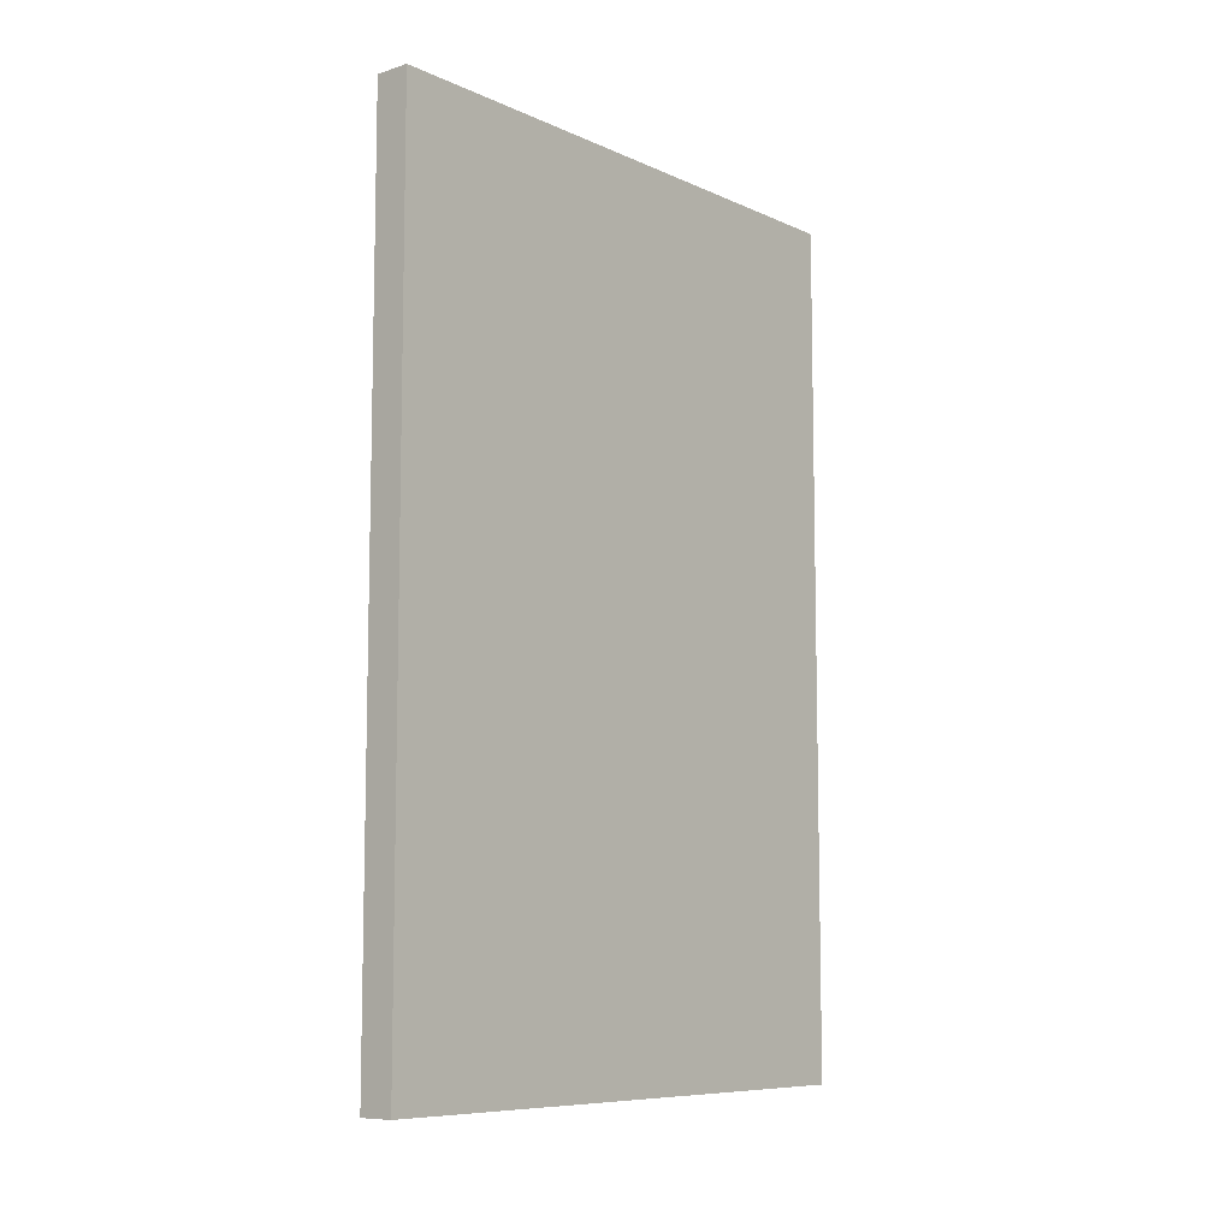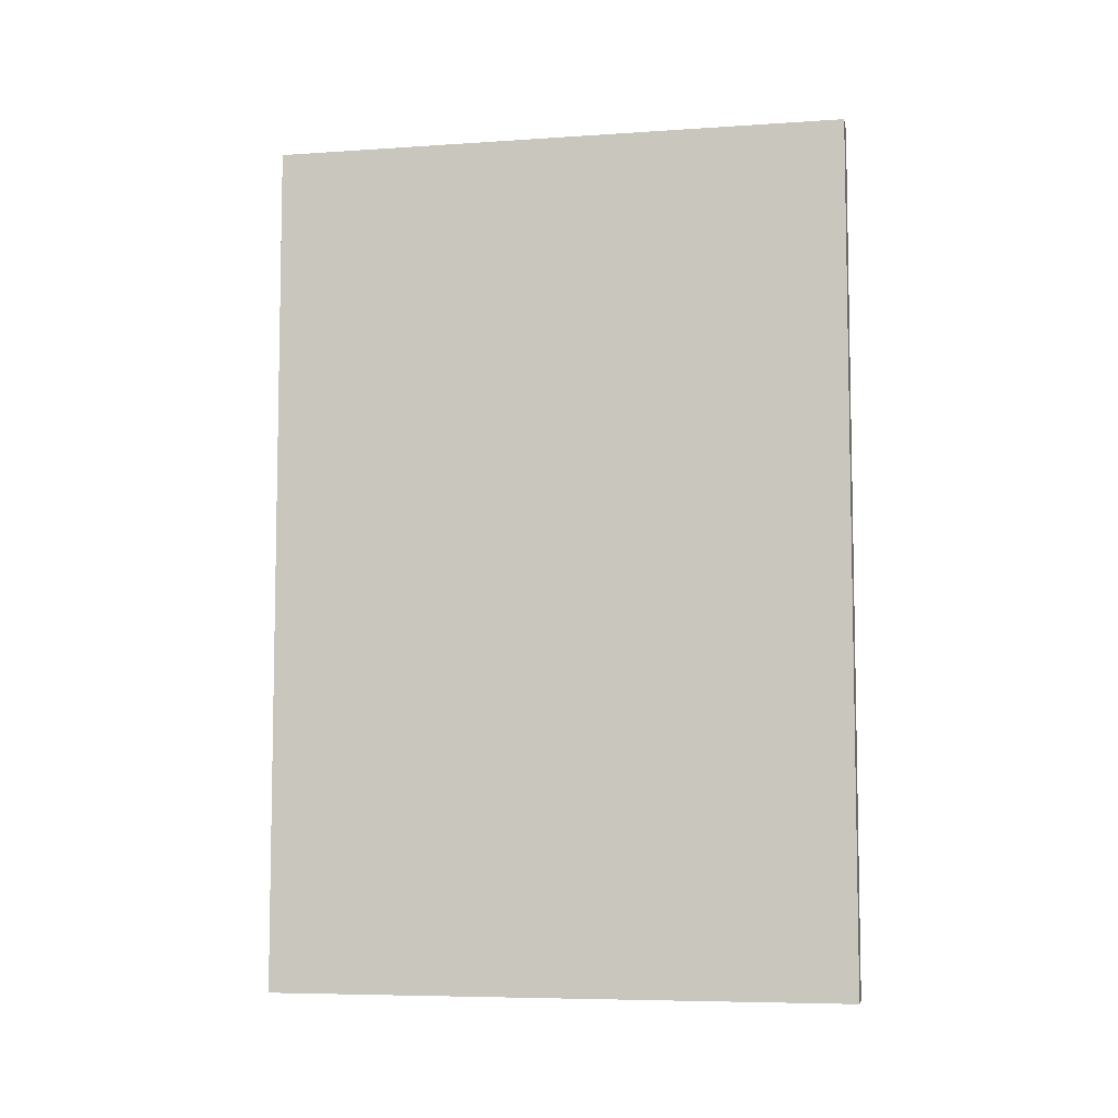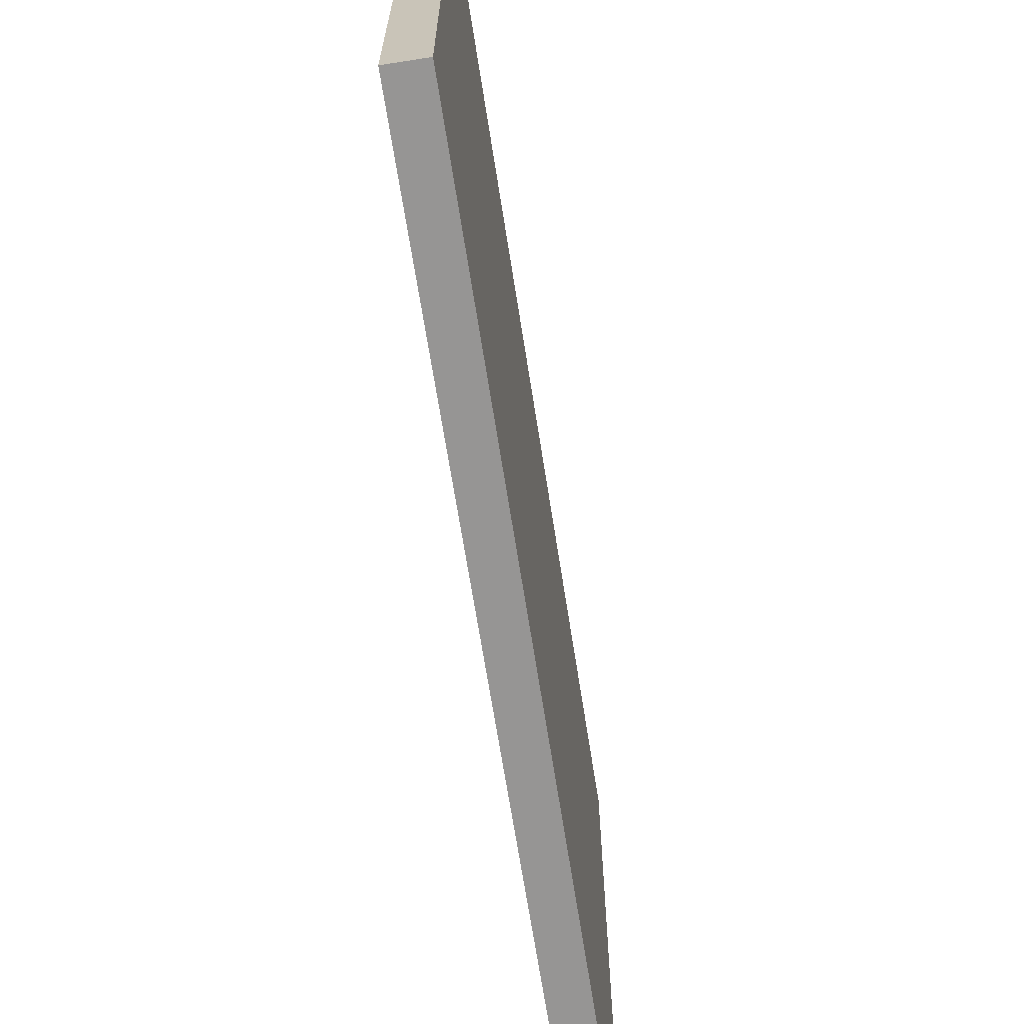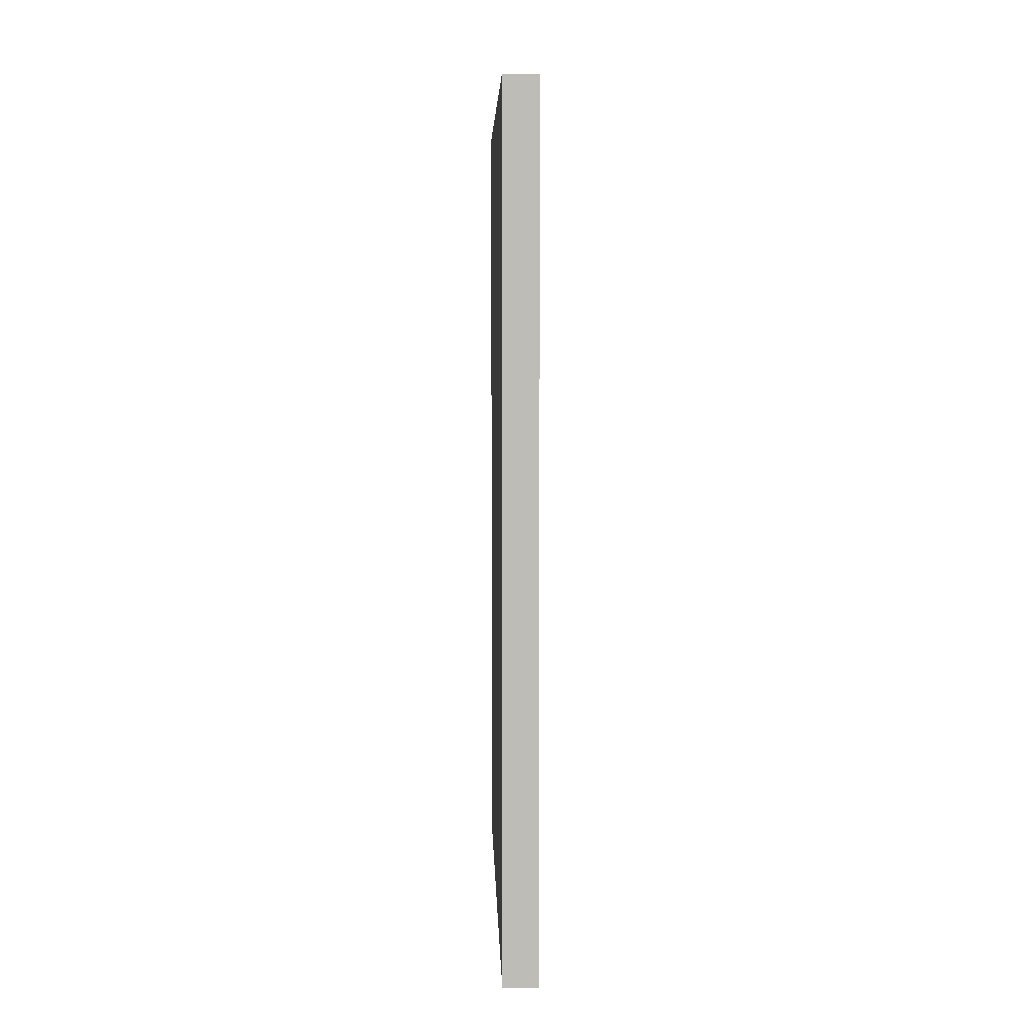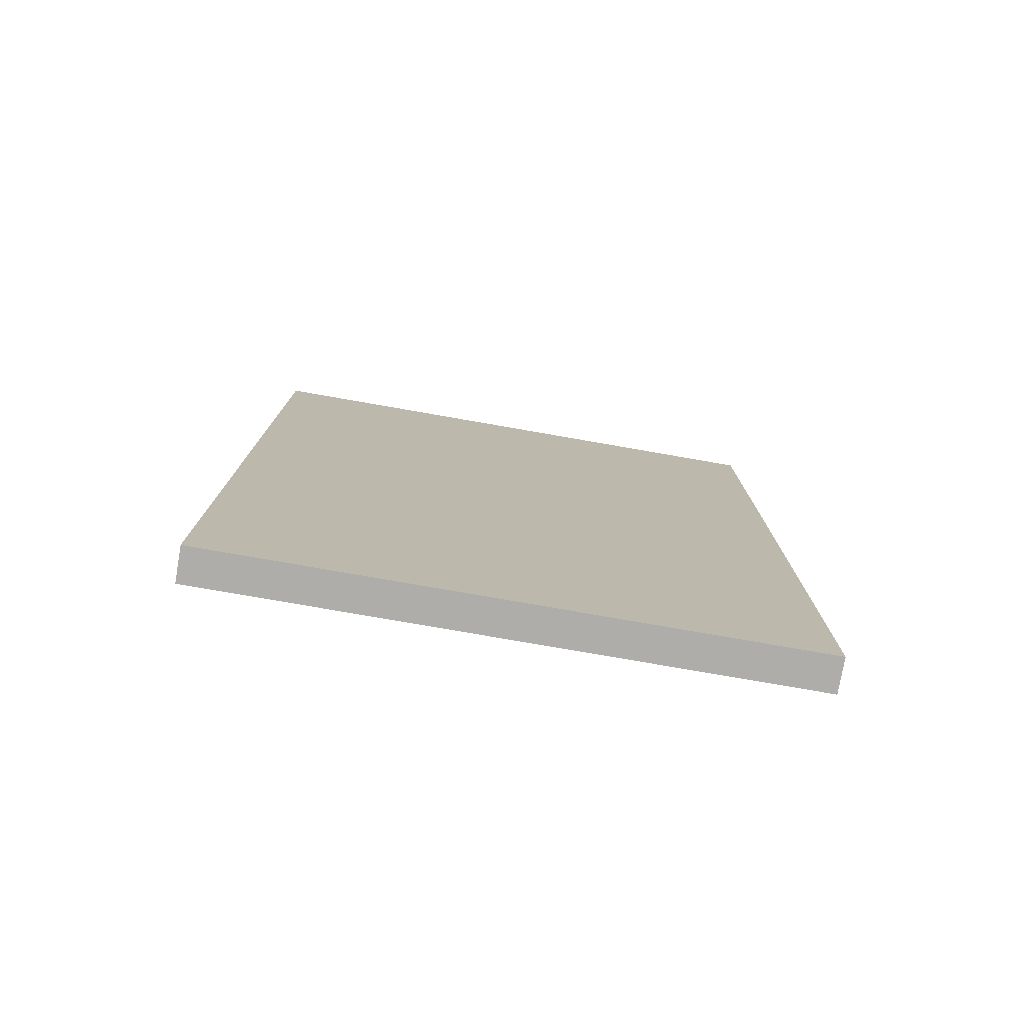
<metadata>
{"format":"obj","ext":"obj","renderer":"f3d","projection":"perspective","resolution":1024,"background":"white","views":[{"elev":-8.5,"azim":-139.9,"up":"+Y"},{"elev":-6.8,"azim":101.1,"up":"+Y"},{"elev":-67.6,"azim":-171.1,"up":"+Z"},{"elev":5.6,"azim":178.4,"up":"+Y"},{"elev":-77.4,"azim":80.1,"up":"+Y"}]}
</metadata>
<code>
o Cube.158_Cube.287
v -78.38 -8.879 33.17
v -78.38 32.8 33.17
v -80.06 -8.879 33.17
v -80.06 32.8 33.17
v -78.38 -8.879 4.954
v -78.38 32.8 4.954
v -80.06 -8.879 4.954
v -80.06 32.8 4.954
v -78.38 11.96 33.17
v -80.06 11.96 33.17
v -80.06 11.96 4.954
v -78.38 11.96 4.954
v -80.06 -8.879 19.06
v -80.06 32.8 19.06
v -78.38 -8.879 19.06
v -78.38 32.8 19.06
v -78.38 11.96 19.06
v -80.06 11.96 19.06
v -80.06 1.54 33.17
v -80.06 1.54 4.954
v -78.38 1.54 4.954
v -78.38 1.54 33.17
v -80.06 1.54 19.06
v -78.38 1.54 19.06
v -78.38 10.73 33.17
v -80.06 10.73 33.17
v -80.06 10.73 4.954
v -78.38 10.73 4.954
v -80.06 10.73 19.06
v -78.38 10.73 19.06
v -80.06 2.639 33.17
v -80.06 2.639 4.954
v -78.38 2.639 4.954
v -80.06 2.639 19.06
v -78.38 2.639 19.06
v -78.38 2.639 33.17
v -80.06 -8.879 26.12
v -78.38 32.8 26.12
v -78.38 11.96 26.12
v -80.06 32.8 26.12
v -78.38 -8.879 26.12
v -80.06 11.96 26.12
v -80.06 1.54 26.12
v -78.38 1.54 26.12
v -80.06 10.73 26.12
v -78.38 10.73 26.12
v -78.38 2.639 26.12
v -80.06 2.639 26.12
v -80.06 -8.879 29.65
v -78.38 32.8 29.65
v -78.38 11.96 29.65
v -78.38 1.54 29.65
v -78.38 10.73 29.65
v -78.38 2.639 29.65
v -80.06 32.8 29.65
v -78.38 -8.879 29.65
v -80.06 11.96 29.65
v -80.06 1.54 29.65
v -80.06 10.73 29.65
v -80.06 2.639 29.65
v -80.06 -8.879 31.41
v -78.38 32.8 31.41
v -78.38 11.96 31.41
v -78.38 1.54 31.41
v -78.38 10.73 31.41
v -78.38 2.639 31.41
v -80.06 32.8 31.41
v -78.38 -8.879 31.41
v -80.06 11.96 31.41
v -80.06 1.54 31.41
v -80.06 10.73 31.41
v -80.06 2.639 31.41
v -80.06 32.8 27.88
v -78.38 -8.879 27.88
v -80.06 11.96 27.88
v -80.06 1.54 27.88
v -80.06 10.73 27.88
v -80.06 2.639 27.88
v -80.06 -8.879 27.88
v -78.38 32.8 27.88
v -78.38 11.96 27.88
v -78.38 1.54 27.88
v -78.38 10.73 27.88
v -78.38 2.639 27.88
v -80.06 32.8 22.59
v -78.38 -8.879 22.59
v -80.06 11.96 22.59
v -80.06 1.54 22.59
v -80.06 10.73 22.59
v -80.06 2.639 22.59
v -80.06 -8.879 22.59
v -78.38 32.8 22.59
v -78.38 11.96 22.59
v -78.38 1.54 22.59
v -78.38 10.73 22.59
v -78.38 2.639 22.59
v -80.06 -8.879 24.36
v -78.38 32.8 24.36
v -78.38 11.96 24.36
v -78.38 1.54 24.36
v -78.38 10.73 24.36
v -78.38 2.639 24.36
v -80.06 32.8 24.36
v -78.38 -8.879 24.36
v -80.06 11.96 24.36
v -80.06 1.54 24.36
v -80.06 10.73 24.36
v -80.06 2.639 24.36
v -80.06 32.8 20.83
v -78.38 -8.879 20.83
v -80.06 11.96 20.83
v -80.06 1.54 20.83
v -80.06 10.73 20.83
v -80.06 2.639 20.83
v -80.06 -8.879 20.83
v -78.38 32.8 20.83
v -78.38 11.96 20.83
v -78.38 1.54 20.83
v -78.38 10.73 20.83
v -78.38 2.639 20.83
v -80.06 32.8 12.01
v -78.38 -8.879 12.01
v -80.06 11.96 12.01
v -80.06 -8.879 12.01
v -78.38 32.8 12.01
v -78.38 11.96 12.01
v -78.38 1.54 12.01
v -80.06 1.54 12.01
v -78.38 10.73 12.01
v -80.06 10.73 12.01
v -80.06 2.639 12.01
v -78.38 2.639 12.01
v -80.06 -8.879 15.54
v -78.38 32.8 15.54
v -78.38 11.96 15.54
v -78.38 1.54 15.54
v -78.38 10.73 15.54
v -78.38 2.639 15.54
v -80.06 32.8 15.54
v -78.38 -8.879 15.54
v -80.06 11.96 15.54
v -80.06 1.54 15.54
v -80.06 10.73 15.54
v -80.06 2.639 15.54
v -80.06 32.8 8.482
v -78.38 -8.879 8.482
v -80.06 11.96 8.482
v -80.06 1.54 8.482
v -80.06 10.73 8.482
v -80.06 2.639 8.482
v -80.06 -8.879 8.482
v -78.38 32.8 8.482
v -78.38 11.96 8.482
v -78.38 1.54 8.482
v -78.38 10.73 8.482
v -78.38 2.639 8.482
v -80.06 32.8 6.718
v -78.38 -8.879 6.718
v -80.06 11.96 6.718
v -80.06 1.54 6.718
v -80.06 10.73 6.718
v -80.06 2.639 6.718
v -80.06 -8.879 6.718
v -78.38 32.8 6.718
v -78.38 11.96 6.718
v -78.38 1.54 6.718
v -78.38 10.73 6.718
v -78.38 2.639 6.718
v -80.06 -8.879 10.25
v -78.38 32.8 10.25
v -78.38 11.96 10.25
v -78.38 1.54 10.25
v -78.38 10.73 10.25
v -78.38 2.639 10.25
v -80.06 32.8 10.25
v -78.38 -8.879 10.25
v -80.06 11.96 10.25
v -80.06 1.54 10.25
v -80.06 10.73 10.25
v -80.06 2.639 10.25
v -80.06 32.8 13.77
v -78.38 -8.879 13.77
v -80.06 11.96 13.77
v -80.06 1.54 13.77
v -80.06 10.73 13.77
v -80.06 2.639 13.77
v -80.06 -8.879 13.77
v -78.38 32.8 13.77
v -78.38 11.96 13.77
v -78.38 1.54 13.77
v -78.38 10.73 13.77
v -78.38 2.639 13.77
v -80.06 -8.879 17.3
v -78.38 32.8 17.3
v -78.38 11.96 17.3
v -78.38 1.54 17.3
v -78.38 10.73 17.3
v -78.38 2.639 17.3
v -80.06 32.8 17.3
v -78.38 -8.879 17.3
v -80.06 11.96 17.3
v -80.06 1.54 17.3
v -80.06 10.73 17.3
v -80.06 2.639 17.3
v -78.38 6.685 33.17
v -80.06 6.685 33.17
v -80.06 6.685 4.954
v -78.38 6.685 4.954
v -80.06 6.685 19.06
v -78.38 6.685 19.06
v -78.38 6.685 26.12
v -80.06 6.685 26.12
v -80.06 6.685 29.65
v -78.38 6.685 29.65
v -80.06 6.685 31.41
v -78.38 6.685 31.41
v -78.38 6.685 27.88
v -80.06 6.685 27.88
v -78.38 6.685 22.59
v -80.06 6.685 22.59
v -80.06 6.685 24.36
v -78.38 6.685 24.36
v -78.38 6.685 20.83
v -80.06 6.685 20.83
v -80.06 6.685 12.01
v -78.38 6.685 12.01
v -80.06 6.685 15.54
v -78.38 6.685 15.54
v -78.38 6.685 8.482
v -80.06 6.685 8.482
v -78.38 6.685 6.718
v -80.06 6.685 6.718
v -80.06 6.685 10.25
v -78.38 6.685 10.25
v -78.38 6.685 13.77
v -80.06 6.685 13.77
v -80.06 6.685 17.3
v -78.38 6.685 17.3
f 2 10 9
f 157 11 159
f 8 12 11
f 62 9 63
f 7 158 163
f 4 62 67
f 14 194 199
f 13 110 115
f 194 17 195
f 109 18 111
f 196 15 200
f 112 13 115
f 22 3 1
f 160 7 163
f 20 5 7
f 64 1 68
f 100 41 104
f 76 37 79
f 73 42 75
f 37 74 79
f 40 98 103
f 98 39 99
f 49 68 61
f 67 57 69
f 70 49 61
f 82 56 74
f 55 80 73
f 80 51 81
f 19 61 3
f 4 69 10
f 61 1 3
f 52 68 56
f 67 50 55
f 50 63 51
f 38 81 39
f 73 38 40
f 44 74 41
f 79 56 49
f 55 75 57
f 58 79 49
f 116 93 117
f 85 116 109
f 118 86 110
f 106 91 97
f 103 87 105
f 91 104 97
f 97 41 37
f 40 105 42
f 43 97 37
f 92 99 93
f 103 92 85
f 94 104 86
f 24 110 15
f 109 16 14
f 16 117 17
f 88 115 91
f 85 111 87
f 115 86 91
f 184 124 187
f 172 122 176
f 170 126 171
f 121 170 175
f 124 182 187
f 181 123 183
f 199 141 201
f 133 200 193
f 202 133 193
f 190 140 182
f 188 135 189
f 139 188 181
f 145 164 157
f 164 153 165
f 166 146 158
f 178 151 169
f 151 176 169
f 175 147 177
f 21 158 5
f 6 165 12
f 157 6 8
f 148 163 151
f 163 146 151
f 145 159 147
f 121 177 123
f 169 122 124
f 128 169 124
f 175 152 145
f 152 171 153
f 154 176 146
f 181 125 121
f 125 189 126
f 127 182 122
f 139 183 141
f 187 140 133
f 142 187 133
f 23 193 13
f 193 15 13
f 14 201 18
f 136 200 140
f 134 195 135
f 199 134 139
f 2 4 10
f 157 8 11
f 8 6 12
f 62 2 9
f 7 5 158
f 4 2 62
f 14 16 194
f 13 15 110
f 194 16 17
f 109 14 18
f 196 24 15
f 112 23 13
f 22 19 3
f 160 20 7
f 20 21 5
f 64 22 1
f 100 44 41
f 76 43 37
f 73 40 42
f 37 41 74
f 40 38 98
f 98 38 39
f 49 56 68
f 67 55 57
f 70 58 49
f 82 52 56
f 55 50 80
f 80 50 51
f 19 70 61
f 4 67 69
f 61 68 1
f 52 64 68
f 67 62 50
f 50 62 63
f 38 80 81
f 73 80 38
f 44 82 74
f 79 74 56
f 55 73 75
f 58 76 79
f 116 92 93
f 85 92 116
f 118 94 86
f 106 88 91
f 103 85 87
f 91 86 104
f 97 104 41
f 40 103 105
f 43 106 97
f 92 98 99
f 103 98 92
f 94 100 104
f 24 118 110
f 109 116 16
f 16 116 117
f 88 112 115
f 85 109 111
f 115 110 86
f 184 128 124
f 172 127 122
f 170 125 126
f 121 125 170
f 124 122 182
f 181 121 123
f 199 139 141
f 133 140 200
f 202 142 133
f 190 136 140
f 188 134 135
f 139 134 188
f 145 152 164
f 164 152 153
f 166 154 146
f 178 148 151
f 151 146 176
f 175 145 147
f 21 166 158
f 6 164 165
f 157 164 6
f 148 160 163
f 163 158 146
f 145 157 159
f 121 175 177
f 169 176 122
f 128 178 169
f 175 170 152
f 152 170 171
f 154 172 176
f 181 188 125
f 125 188 189
f 127 190 182
f 139 181 183
f 187 182 140
f 142 184 187
f 23 202 193
f 193 200 15
f 14 199 201
f 136 196 200
f 134 194 195
f 199 194 134
f 63 25 65
f 11 28 27
f 159 27 161
f 9 26 25
f 111 29 113
f 195 30 197
f 66 22 64
f 32 21 20
f 162 20 160
f 36 19 22
f 114 23 112
f 198 24 196
f 78 43 76
f 102 44 100
f 75 45 77
f 99 46 101
f 69 59 71
f 72 58 70
f 84 52 82
f 81 53 83
f 31 70 19
f 10 71 26
f 54 64 52
f 51 65 53
f 39 83 46
f 47 82 44
f 57 77 59
f 60 76 58
f 117 95 119
f 120 94 118
f 108 88 106
f 105 89 107
f 42 107 45
f 48 106 43
f 93 101 95
f 96 100 94
f 35 118 24
f 17 119 30
f 90 112 88
f 87 113 89
f 174 127 172
f 186 128 184
f 171 129 173
f 183 130 185
f 201 143 203
f 204 142 202
f 192 136 190
f 189 137 191
f 165 155 167
f 168 154 166
f 180 148 178
f 177 149 179
f 33 166 21
f 12 167 28
f 150 160 148
f 147 161 149
f 123 179 130
f 131 178 128
f 153 173 155
f 156 172 154
f 126 191 129
f 132 190 127
f 141 185 143
f 144 184 142
f 34 202 23
f 18 203 29
f 138 196 136
f 135 197 137
f 63 9 25
f 11 12 28
f 159 11 27
f 9 10 26
f 111 18 29
f 195 17 30
f 66 36 22
f 32 33 21
f 162 32 20
f 36 31 19
f 114 34 23
f 198 35 24
f 78 48 43
f 102 47 44
f 75 42 45
f 99 39 46
f 69 57 59
f 72 60 58
f 84 54 52
f 81 51 53
f 31 72 70
f 10 69 71
f 54 66 64
f 51 63 65
f 39 81 83
f 47 84 82
f 57 75 77
f 60 78 76
f 117 93 95
f 120 96 94
f 108 90 88
f 105 87 89
f 42 105 107
f 48 108 106
f 93 99 101
f 96 102 100
f 35 120 118
f 17 117 119
f 90 114 112
f 87 111 113
f 174 132 127
f 186 131 128
f 171 126 129
f 183 123 130
f 201 141 143
f 204 144 142
f 192 138 136
f 189 135 137
f 165 153 155
f 168 156 154
f 180 150 148
f 177 147 149
f 33 168 166
f 12 165 167
f 150 162 160
f 147 159 161
f 123 177 179
f 131 180 178
f 153 171 173
f 156 174 172
f 126 189 191
f 132 192 190
f 141 183 185
f 144 186 184
f 34 204 202
f 18 201 203
f 138 198 196
f 135 195 197
f 197 210 238
f 27 208 207
f 65 205 216
f 101 211 222
f 83 214 217
f 26 215 206
f 59 218 213
f 119 219 223
f 45 221 212
f 89 224 220
f 173 226 234
f 191 228 235
f 167 229 231
f 149 232 230
f 130 233 225
f 143 236 227
f 29 237 209
f 228 198 138
f 226 192 132
f 229 174 156
f 208 168 33
f 233 150 180
f 237 144 204
f 236 131 186
f 210 120 35
f 219 102 96
f 221 90 108
f 211 84 47
f 214 66 54
f 215 60 72
f 218 48 78
f 232 32 162
f 205 31 36
f 224 34 114
f 197 30 210
f 27 28 208
f 65 25 205
f 101 46 211
f 83 53 214
f 26 71 215
f 59 77 218
f 119 95 219
f 45 107 221
f 89 113 224
f 173 129 226
f 191 137 228
f 167 155 229
f 149 161 232
f 130 179 233
f 143 185 236
f 29 203 237
f 228 238 198
f 226 235 192
f 229 234 174
f 208 231 168
f 233 230 150
f 237 227 144
f 236 225 131
f 210 223 120
f 219 222 102
f 221 220 90
f 211 217 84
f 214 216 66
f 215 213 60
f 218 212 48
f 232 207 32
f 205 206 31
f 224 209 34
f 113 209 224
f 25 206 205
f 161 207 232
f 77 212 218
f 71 213 215
f 53 216 214
f 46 217 211
f 107 220 221
f 95 222 219
f 30 223 210
f 185 225 236
f 203 227 237
f 179 230 233
f 28 231 208
f 155 234 229
f 129 235 226
f 137 238 228
f 209 204 34
f 227 186 144
f 225 180 131
f 230 162 150
f 231 156 168
f 235 138 192
f 234 132 174
f 220 114 90
f 212 108 48
f 223 96 120
f 213 78 60
f 206 72 31
f 217 54 84
f 222 47 102
f 216 36 66
f 207 33 32
f 238 35 198
f 113 29 209
f 25 26 206
f 161 27 207
f 77 45 212
f 71 59 213
f 53 65 216
f 46 83 217
f 107 89 220
f 95 101 222
f 30 119 223
f 185 130 225
f 203 143 227
f 179 149 230
f 28 167 231
f 155 173 234
f 129 191 235
f 137 197 238
f 209 237 204
f 227 236 186
f 225 233 180
f 230 232 162
f 231 229 156
f 235 228 138
f 234 226 132
f 220 224 114
f 212 221 108
f 223 219 96
f 213 218 78
f 206 215 72
f 217 214 54
f 222 211 47
f 216 205 36
f 207 208 33
f 238 210 35

</code>
